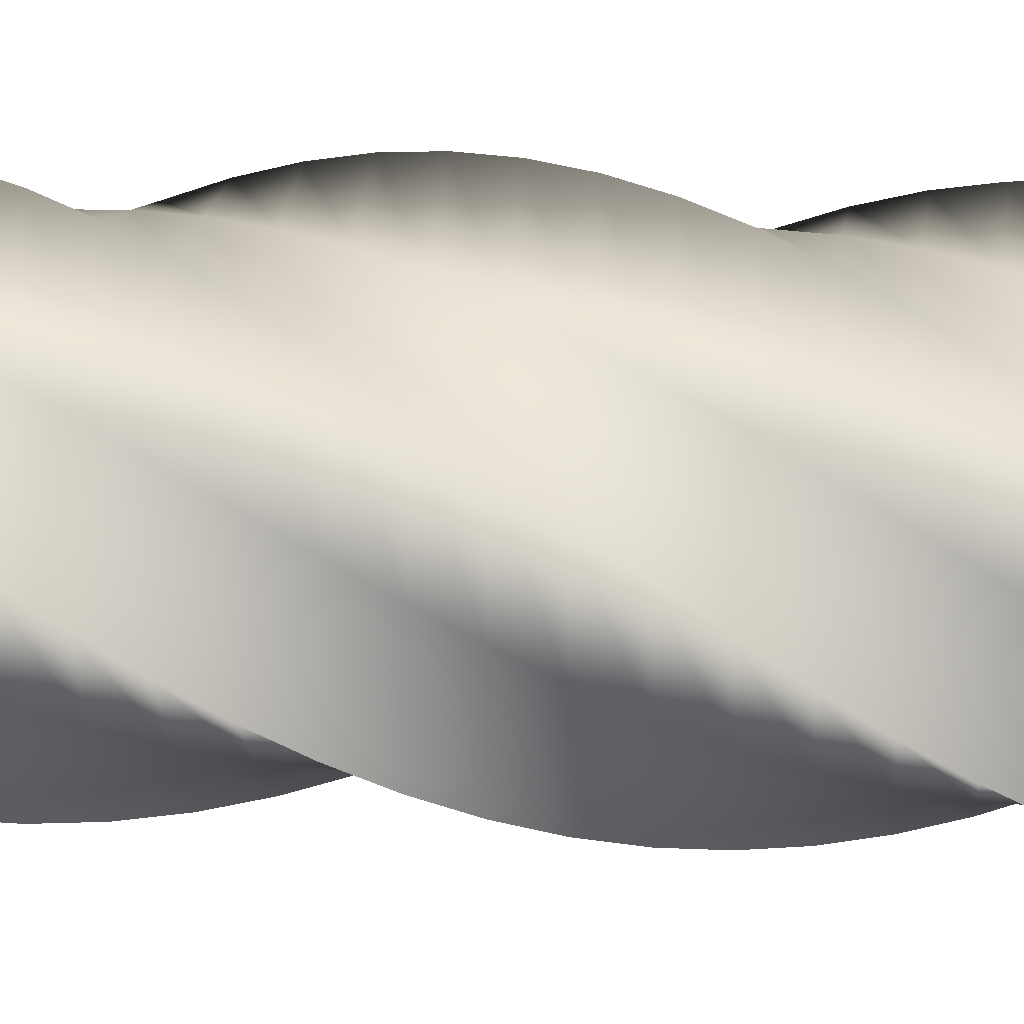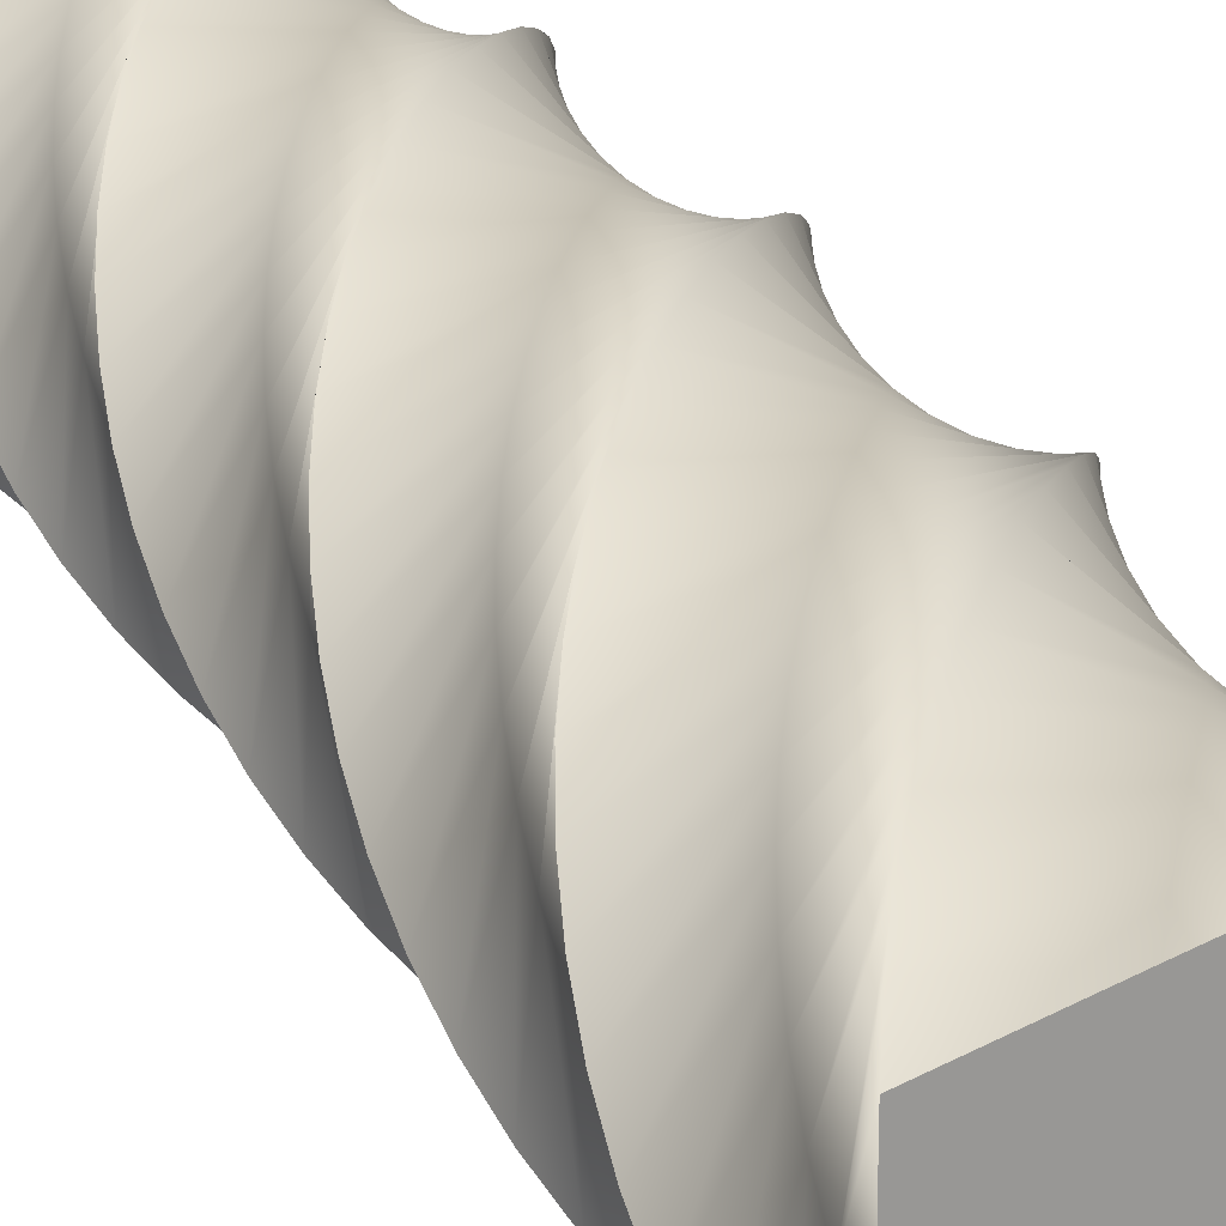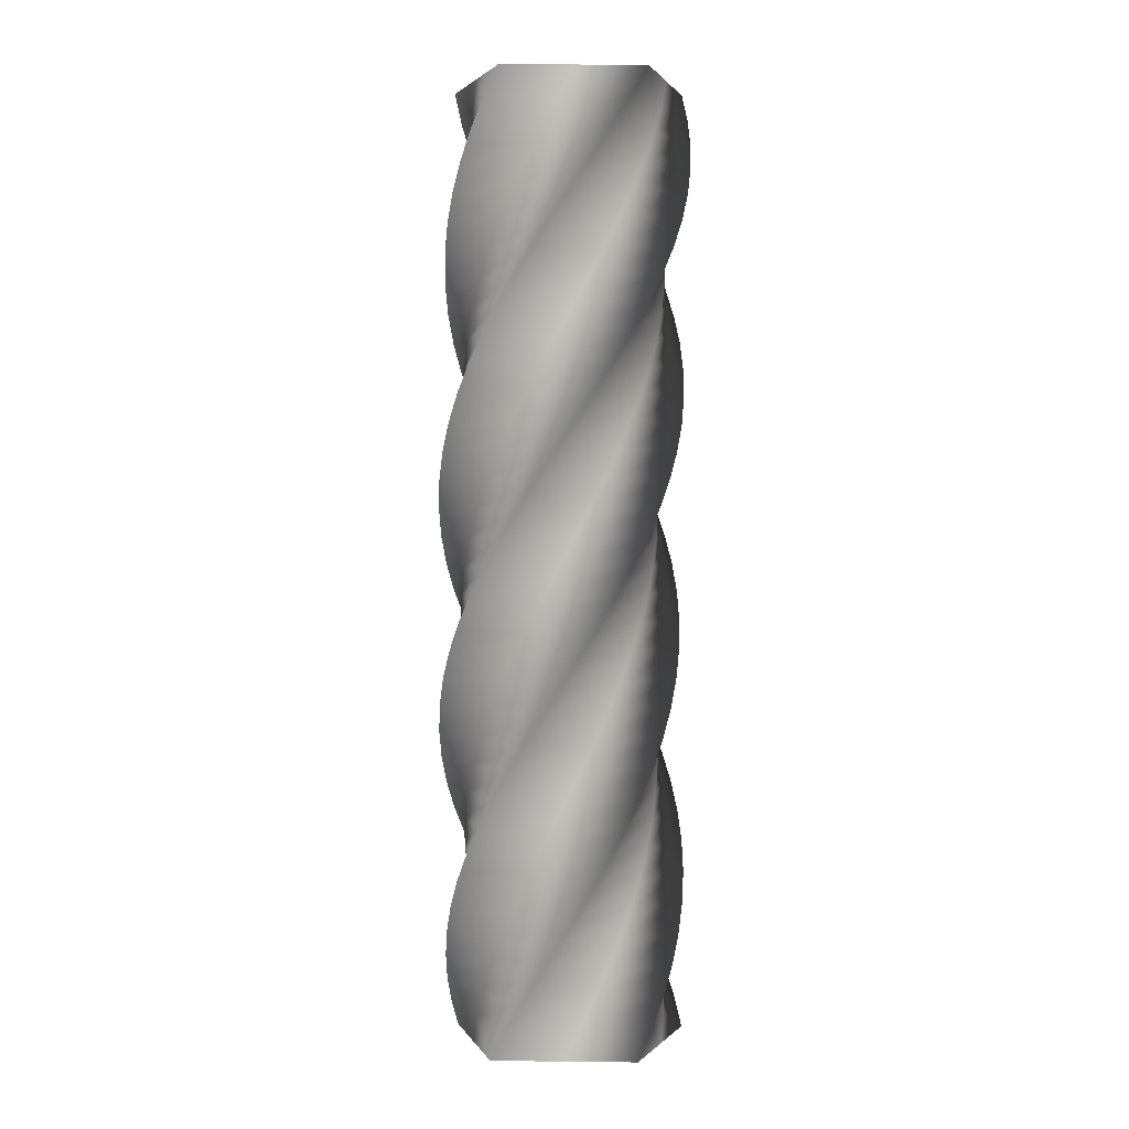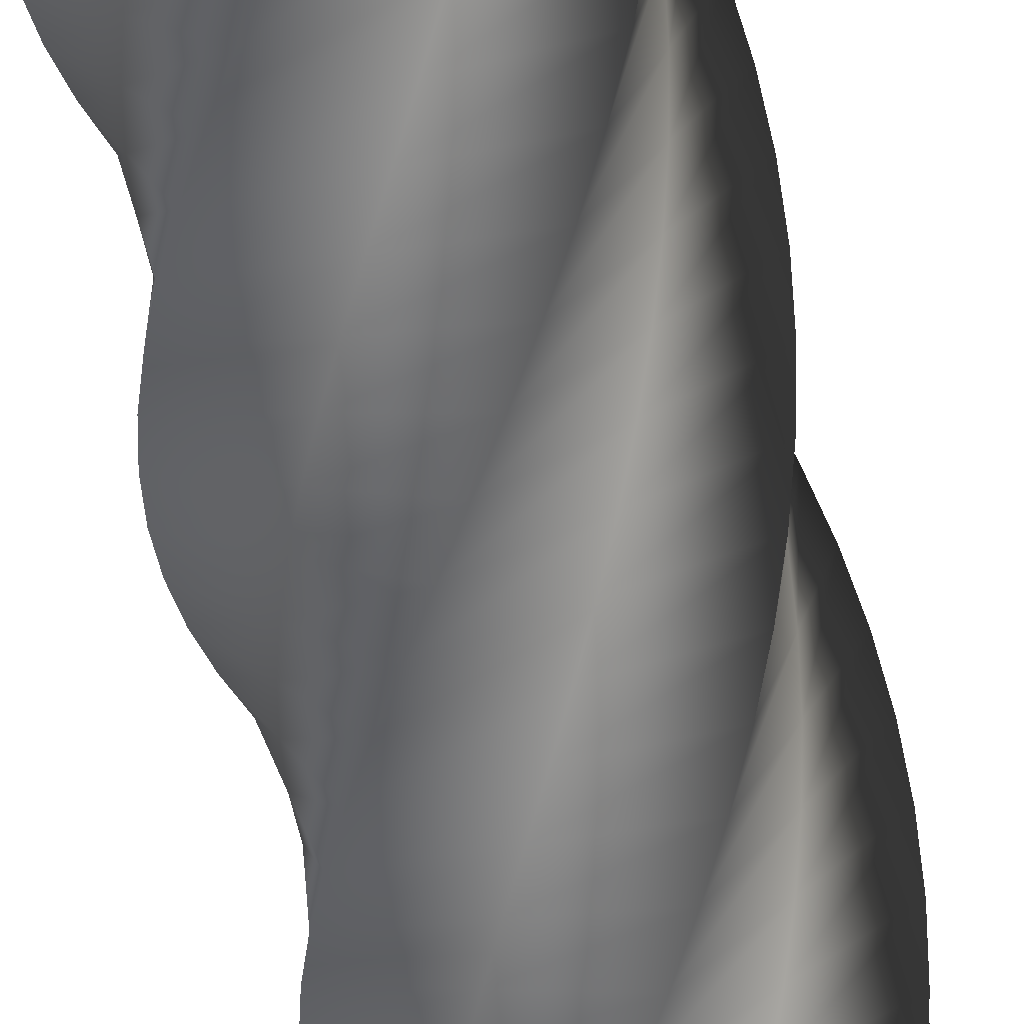
<metadata>
{"format":"obj","ext":"obj","renderer":"f3d","projection":"perspective","resolution":1024,"background":"white","views":[{"elev":33.3,"azim":-84.7,"up":"+Z"},{"elev":21.1,"azim":-19.3,"up":"+Z"},{"elev":1.5,"azim":128.5,"up":"+Y"},{"elev":-67.1,"azim":-168.5,"up":"+Z"}]}
</metadata>
<code>
v 64.91 0 -0.1176
v 42.47 0 -31.01
v 19.95 0 -61.77
v -16.37 0 -49.97
v -52.59 0 -38.06
v -52.59 0 0.1257
v -52.45 0 38.25
v -16.13 0 50.05
v 20.17 0 61.7
v 42.62 0 30.81
v 64.91 0 -0.1176
v 64.2 15 -9.361
v 37.39 15 -36.55
v 10.52 15 -63.6
v -23.62 15 -46.5
v -57.65 15 -29.31
v -51.94 15 8.45
v -46.1 15 46.13
v -8.429 15 52.36
v 29.21 15 58.45
v 46.78 15 24.55
v 64.2 15 -9.361
v 62.12 30 -18.39
v 31.54 30 -41.27
v 0.9287 30 -64
v -30.28 30 -41.98
v -61.35 30 -19.89
v -50.06 30 16.58
v -38.65 30 52.96
v -0.4687 30 53.5
v 37.65 30 53.89
v 49.96 30 17.74
v 62.12 30 -18.39
v 58.7 45 -27.01
v 25.05 45 -45.06
v -8.616 45 -62.95
v -36.18 45 -36.52
v -63.6 45 -10.03
v -46.98 45 24.35
v -30.26 45 58.61
v 7.572 45 53.43
v 45.33 45 48.12
v 52.09 45 10.53
v 58.7 45 -27.01
v 54.04 60 -35.03
v 18.07 60 -47.84
v -17.9 60 -60.49
v -41.2 60 -30.24
v -64.35 60 0.05042
v -42.77 60 31.56
v -21.12 60 62.94
v 15.51 60 52.16
v 52.05 60 41.26
v 53.11 60 3.088
v 54.04 60 -35.03
v 48.23 75 -42.25
v 10.74 75 -49.54
v -26.71 75 -56.68
v -45.22 75 -23.28
v -63.58 75 10.13
v -37.54 75 38.06
v -11.44 75 65.85
v 23.17 75 49.71
v 57.67 75 33.48
v 53.01 75 -4.427
v 48.23 75 -42.25
v 41.4 90 -48.53
v 3.252 90 -50.12
v -34.85 90 -51.58
v -48.16 90 -15.79
v -61.32 90 19.99
v -31.39 90 43.71
v -1.425 90 67.28
v 30.38 90 46.15
v 62.06 90 24.94
v 51.79 90 -11.84
v 41.4 90 -48.53
v 33.72 105 -53.71
v -4.244 105 -49.59
v -42.13 105 -45.33
v -49.94 105 -7.951
v -57.6 105 29.4
v -24.47 105 48.37
v 8.687 105 67.2
v 36.98 105 41.55
v 65.13 105 15.84
v 49.47 105 -18.99
v 33.72 105 -53.71
v 25.34 120 -57.69
v -11.58 120 -47.93
v -48.4 120 -38.06
v -50.53 120 0.06843
v -52.52 120 38.14
v -16.92 120 51.95
v 18.67 120 65.61
v 42.81 120 36.02
v 66.8 120 6.385
v 46.11 120 -25.71
v 25.34 120 -57.69
v 16.47 135 -60.36
v -18.58 135 -45.2
v -53.51 135 -29.93
v -49.92 135 8.086
v -46.19 135 46.03
v -8.926 135 54.36
v 28.31 135 62.54
v 47.75 135 29.67
v 67.04 135 -3.214
v 41.78 135 -31.86
v 16.47 135 -60.36
v 7.292 150 -61.69
v -25.09 150 -41.45
v -57.35 150 -21.13
v -48.11 150 15.92
v -38.76 150 52.88
v -0.6617 150 55.55
v 37.38 150 58.07
v 51.69 150 22.66
v 65.84 150 -12.74
v 36.59 150 -37.29
v 7.292 150 -61.69
v -1.979 165 -61.62
v -30.97 165 -36.77
v -59.83 165 -11.85
v -45.16 165 23.4
v -30.38 165 58.54
v 7.687 165 55.48
v 45.68 165 52.29
v 54.53 165 15.14
v 63.23 165 -21.98
v 30.64 165 -41.88
v -1.979 165 -61.62
v -11.14 180 -60.17
v -36.09 180 -31.26
v -60.89 180 -2.312
v -41.11 180 30.35
v -21.24 180 62.89
v 15.93 180 54.17
v 53.02 180 45.33
v 56.21 180 7.278
v 59.27 180 -30.73
v 24.06 180 -45.52
v -11.14 180 -60.17
v -19.97 195 -57.37
v -40.32 195 -25.05
v -60.52 195 7.282
v -36.08 195 36.62
v -11.57 195 65.82
v 23.89 195 51.64
v 59.24 195 37.35
v 56.71 195 -0.748
v 54.04 195 -38.78
v 17.02 195 -48.15
v -19.97 195 -57.37
v -28.29 210 -53.27
v -43.58 210 -18.28
v -58.71 210 16.71
v -30.16 210 42.06
v -1.557 210 67.27
v 31.38 210 47.95
v 64.19 210 28.54
v 55.99 210 -8.757
v 47.67 210 -45.96
v 9.667 210 -49.69
v -28.29 210 -53.27
v -35.9 225 -47.98
v -45.79 225 -11.1
v -55.52 225 25.77
v -23.49 225 46.56
v 8.556 225 67.21
v 38.23 225 43.18
v 67.77 225 19.08
v 54.09 225 -16.57
v 40.3 225 -52.11
v 2.163 225 -50.11
v -35.9 225 -47.98
v -42.64 240 -41.61
v -46.89 240 -3.662
v -51.01 240 34.24
v -16.23 240 50.02
v 18.55 240 65.64
v 44.29 240 37.44
v 69.9 240 9.194
v 51.04 240 -24.01
v 32.09 240 -57.09
v -5.319 240 -49.41
v -42.64 240 -41.61
v -48.35 255 -34.3
v -46.88 255 3.854
v -45.28 255 41.95
v -8.534 255 52.34
v 28.19 255 62.59
v 49.43 255 30.86
v 70.53 255 -0.9
v 46.91 255 -30.91
v 23.22 255 -60.78
v -12.61 255 -47.6
v -48.35 255 -34.3
v -52.9 270 -26.23
v -45.74 270 11.28
v -38.46 270 48.71
v -0.5756 270 53.49
v 37.27 270 58.13
v 53.53 270 23.58
v 69.63 270 -10.97
v 41.8 270 -37.11
v 13.91 270 -63.11
v -19.55 270 -44.72
v -52.9 270 -26.23
v -56.19 285 -17.56
v -43.5 285 18.46
v -30.71 285 54.37
v 7.466 285 53.44
v 45.58 285 52.37
v 56.49 285 15.77
v 67.24 285 -20.8
v 35.81 285 -42.48
v 4.352 285 -64.02
v -25.98 285 -40.83
v -56.19 285 -17.56
v -58.15 300 -8.499
v -40.22 300 25.22
v -22.2 300 58.82
v 15.41 300 52.18
v 52.93 300 45.43
v 58.24 300 7.613
v 63.41 300 -30.16
v 29.09 300 -46.9
v -5.235 300 -63.49
v -31.76 300 -36.02
v -58.15 300 -8.499
v -58.73 315 0.7538
v -35.96 315 31.41
v -13.12 315 61.94
v 23.07 315 49.76
v 59.16 315 37.46
v 58.76 315 -0.7199
v 58.23 315 -38.84
v 21.79 315 -50.26
v -14.63 315 -61.53
v -36.76 315 -30.4
v -58.73 315 0.7538
v -57.92 330 9.989
v -30.82 330 36.9
v -3.673 330 63.66
v 30.29 330 46.21
v 64.14 330 28.66
v 58.03 330 -9.037
v 51.8 330 -46.65
v 14.06 330 -52.49
v -23.64 330 -58.19
v -40.85 330 -24.1
v -57.92 330 9.989
v -55.74 345 19
v -24.92 345 41.55
v 5.924 345 63.96
v 36.9 345 41.62
v 67.74 345 19.21
v 56.06 345 -17.15
v 44.28 345 -53.41
v 6.091 345 -53.54
v -32.03 345 -53.54
v -43.96 345 -17.26
v -55.74 345 19
v -52.24 360 27.58
v -18.39 360 45.28
v 15.46 360 62.82
v 42.74 360 36.1
v 69.88 360 9.325
v 52.9 360 -24.88
v 35.83 360 -58.97
v -1.949 360 -53.39
v -39.64 360 -47.68
v -46.01 360 -10.03
v -52.24 360 27.58
v -47.49 375 35.55
v -11.38 375 47.98
v 24.71 375 60.26
v 47.69 375 29.76
v 70.53 375 -0.7678
v 48.62 375 -32.05
v 26.64 375 -63.2
v -9.875 375 -52.03
v -46.29 375 -40.76
v -46.96 375 -2.575
v -47.49 375 35.55
v -41.6 390 42.71
v -4.043 390 49.6
v 33.48 390 56.35
v 51.64 390 22.76
v 69.65 390 -10.84
v 43.32 390 -38.5
v 16.93 390 -66.01
v -17.51 390 -49.51
v -51.83 390 -32.91
v -46.78 390 4.938
v -41.6 390 42.71
v -34.71 405 48.91
v 3.455 405 50.11
v 41.57 405 51.17
v 54.5 405 15.24
v 67.29 405 -20.68
v 37.11 405 -44.08
v 6.903 405 -67.34
v -24.68 405 -45.87
v -56.14 405 -24.33
v -45.48 405 12.34
v -34.71 405 48.91
v -26.97 420 54.02
v 10.95 420 49.49
v 48.79 420 44.84
v 56.2 420 7.384
v 63.47 420 -30.04
v 30.14 420 -48.67
v -3.209 420 -67.15
v -31.23 420 -41.21
v -59.11 420 -15.2
v -43.09 420 19.46
v -26.97 420 54.02
v -18.56 435 57.9
v 18.26 435 47.76
v 54.98 435 37.51
v 56.71 435 -0.6412
v 58.3 435 -38.73
v 22.56 435 -52.17
v -13.18 435 -65.45
v -37 435 -35.61
v -60.68 435 -5.728
v -39.66 435 26.15
v -18.56 435 57.9
v -9.653 450 60.49
v 25.23 450 44.96
v 60 450 29.33
v 56.01 450 -8.652
v 51.89 450 -46.55
v 14.54 450 -54.49
v -22.78 450 -62.28
v -41.88 450 -29.21
v -60.82 450 3.872
v -35.27 450 32.25
v -9.653 450 60.49
v -0.4636 465 61.72
v 31.71 465 41.14
v 63.75 465 20.48
v 54.13 465 -16.47
v 44.38 465 -53.33
v 6.262 465 -55.59
v -31.8 465 -57.72
v -45.74 465 -22.16
v -59.52 465 13.39
v -30.01 465 37.62
v -0.4636 465 61.72
v 8.806 480 61.55
v 37.54 480 36.4
v 66.13 480 11.18
v 51.09 480 -23.91
v 35.94 480 -58.9
v -2.086 480 -55.44
v -40.04 480 -51.85
v -48.5 480 -14.61
v -56.81 480 22.6
v -24.01 480 42.15
v 8.806 480 61.55
v 17.95 495 60.01
v 42.59 495 30.84
v 67.1 495 1.631
v 46.97 495 -30.82
v 26.77 495 -63.15
v -10.32 495 -54.04
v -47.31 495 -44.82
v -50.11 495 -6.732
v -52.76 495 31.3
v -17.4 495 45.73
v 17.95 495 60.01
v 26.75 510 57.11
v 46.76 510 24.59
v 66.62 510 -7.959
v 41.87 510 -37.04
v 17.06 510 -65.98
v -18.25 510 -51.43
v -53.44 510 -36.78
v -50.51 510 1.298
v -47.45 510 39.3
v -10.34 510 48.28
v 26.75 510 57.11
v 26.75 510 57.11
v 46.76 510 24.59
v 66.62 510 -7.959
v 41.87 510 -37.04
v 17.06 510 -65.98
v -18.25 510 -51.43
v -53.44 510 -36.78
v -50.51 510 1.298
v -47.45 510 39.3
v -10.34 510 48.28
v 64.91 0 -0.1176
v 42.62 0 30.81
v 20.17 0 61.7
v -16.13 0 50.05
v -52.45 0 38.25
v -52.59 0 0.1257
v -52.59 0 -38.06
v -16.37 0 -49.97
v 19.95 0 -61.77
v 42.47 0 -31.01
f 24 23 12 13
f 25 24 13 14
f 26 25 14 15
f 27 26 15 16
f 28 27 16 17
f 29 28 17 18
f 30 29 18 19
f 31 30 19 20
f 32 31 20 21
f 33 32 21 22
f 35 34 23 24
f 36 35 24 25
f 37 36 25 26
f 38 37 26 27
f 39 38 27 28
f 40 39 28 29
f 41 40 29 30
f 42 41 30 31
f 43 42 31 32
f 44 43 32 33
f 46 45 34 35
f 47 46 35 36
f 48 47 36 37
f 49 48 37 38
f 50 49 38 39
f 51 50 39 40
f 52 51 40 41
f 53 52 41 42
f 54 53 42 43
f 55 54 43 44
f 57 56 45 46
f 58 57 46 47
f 59 58 47 48
f 60 59 48 49
f 61 60 49 50
f 62 61 50 51
f 63 62 51 52
f 64 63 52 53
f 65 64 53 54
f 66 65 54 55
f 68 67 56 57
f 69 68 57 58
f 70 69 58 59
f 71 70 59 60
f 72 71 60 61
f 73 72 61 62
f 74 73 62 63
f 75 74 63 64
f 76 75 64 65
f 77 76 65 66
f 79 78 67 68
f 80 79 68 69
f 81 80 69 70
f 82 81 70 71
f 83 82 71 72
f 84 83 72 73
f 85 84 73 74
f 86 85 74 75
f 87 86 75 76
f 88 87 76 77
f 90 89 78 79
f 91 90 79 80
f 92 91 80 81
f 93 92 81 82
f 94 93 82 83
f 95 94 83 84
f 96 95 84 85
f 97 96 85 86
f 98 97 86 87
f 99 98 87 88
f 101 100 89 90
f 102 101 90 91
f 103 102 91 92
f 104 103 92 93
f 105 104 93 94
f 106 105 94 95
f 107 106 95 96
f 108 107 96 97
f 109 108 97 98
f 110 109 98 99
f 112 111 100 101
f 113 112 101 102
f 114 113 102 103
f 115 114 103 104
f 116 115 104 105
f 117 116 105 106
f 118 117 106 107
f 119 118 107 108
f 120 119 108 109
f 121 120 109 110
f 123 122 111 112
f 124 123 112 113
f 125 124 113 114
f 126 125 114 115
f 127 126 115 116
f 128 127 116 117
f 129 128 117 118
f 130 129 118 119
f 131 130 119 120
f 132 131 120 121
f 134 133 122 123
f 135 134 123 124
f 136 135 124 125
f 137 136 125 126
f 138 137 126 127
f 139 138 127 128
f 140 139 128 129
f 141 140 129 130
f 142 141 130 131
f 143 142 131 132
f 145 144 133 134
f 146 145 134 135
f 147 146 135 136
f 148 147 136 137
f 149 148 137 138
f 150 149 138 139
f 151 150 139 140
f 152 151 140 141
f 153 152 141 142
f 154 153 142 143
f 156 155 144 145
f 157 156 145 146
f 158 157 146 147
f 159 158 147 148
f 160 159 148 149
f 161 160 149 150
f 162 161 150 151
f 163 162 151 152
f 164 163 152 153
f 165 164 153 154
f 167 166 155 156
f 168 167 156 157
f 169 168 157 158
f 170 169 158 159
f 171 170 159 160
f 172 171 160 161
f 173 172 161 162
f 174 173 162 163
f 175 174 163 164
f 176 175 164 165
f 178 177 166 167
f 179 178 167 168
f 180 179 168 169
f 181 180 169 170
f 182 181 170 171
f 183 182 171 172
f 184 183 172 173
f 185 184 173 174
f 186 185 174 175
f 187 186 175 176
f 189 188 177 178
f 190 189 178 179
f 191 190 179 180
f 192 191 180 181
f 193 192 181 182
f 194 193 182 183
f 195 194 183 184
f 196 195 184 185
f 197 196 185 186
f 198 197 186 187
f 200 199 188 189
f 201 200 189 190
f 202 201 190 191
f 203 202 191 192
f 204 203 192 193
f 205 204 193 194
f 206 205 194 195
f 207 206 195 196
f 208 207 196 197
f 209 208 197 198
f 211 210 199 200
f 212 211 200 201
f 213 212 201 202
f 214 213 202 203
f 215 214 203 204
f 216 215 204 205
f 217 216 205 206
f 218 217 206 207
f 219 218 207 208
f 220 219 208 209
f 222 221 210 211
f 223 222 211 212
f 224 223 212 213
f 225 224 213 214
f 226 225 214 215
f 227 226 215 216
f 228 227 216 217
f 229 228 217 218
f 230 229 218 219
f 231 230 219 220
f 233 232 221 222
f 234 233 222 223
f 235 234 223 224
f 236 235 224 225
f 237 236 225 226
f 238 237 226 227
f 239 238 227 228
f 240 239 228 229
f 241 240 229 230
f 242 241 230 231
f 244 243 232 233
f 245 244 233 234
f 246 245 234 235
f 247 246 235 236
f 248 247 236 237
f 249 248 237 238
f 250 249 238 239
f 251 250 239 240
f 252 251 240 241
f 253 252 241 242
f 255 254 243 244
f 256 255 244 245
f 257 256 245 246
f 258 257 246 247
f 259 258 247 248
f 260 259 248 249
f 261 260 249 250
f 262 261 250 251
f 263 262 251 252
f 264 263 252 253
f 266 265 254 255
f 267 266 255 256
f 268 267 256 257
f 269 268 257 258
f 270 269 258 259
f 271 270 259 260
f 272 271 260 261
f 273 272 261 262
f 274 273 262 263
f 275 274 263 264
f 277 276 265 266
f 278 277 266 267
f 279 278 267 268
f 280 279 268 269
f 281 280 269 270
f 282 281 270 271
f 283 282 271 272
f 284 283 272 273
f 285 284 273 274
f 286 285 274 275
f 288 287 276 277
f 289 288 277 278
f 290 289 278 279
f 291 290 279 280
f 292 291 280 281
f 293 292 281 282
f 294 293 282 283
f 295 294 283 284
f 296 295 284 285
f 297 296 285 286
f 299 298 287 288
f 300 299 288 289
f 301 300 289 290
f 302 301 290 291
f 303 302 291 292
f 304 303 292 293
f 305 304 293 294
f 306 305 294 295
f 307 306 295 296
f 308 307 296 297
f 310 309 298 299
f 311 310 299 300
f 312 311 300 301
f 313 312 301 302
f 314 313 302 303
f 315 314 303 304
f 316 315 304 305
f 317 316 305 306
f 318 317 306 307
f 319 318 307 308
f 321 320 309 310
f 322 321 310 311
f 323 322 311 312
f 324 323 312 313
f 325 324 313 314
f 326 325 314 315
f 327 326 315 316
f 328 327 316 317
f 329 328 317 318
f 330 329 318 319
f 332 331 320 321
f 333 332 321 322
f 334 333 322 323
f 335 334 323 324
f 336 335 324 325
f 337 336 325 326
f 338 337 326 327
f 339 338 327 328
f 340 339 328 329
f 341 340 329 330
f 343 342 331 332
f 344 343 332 333
f 345 344 333 334
f 346 345 334 335
f 347 346 335 336
f 348 347 336 337
f 349 348 337 338
f 350 349 338 339
f 351 350 339 340
f 352 351 340 341
f 354 353 342 343
f 355 354 343 344
f 356 355 344 345
f 357 356 345 346
f 358 357 346 347
f 359 358 347 348
f 360 359 348 349
f 361 360 349 350
f 362 361 350 351
f 363 362 351 352
f 365 364 353 354
f 366 365 354 355
f 367 366 355 356
f 368 367 356 357
f 369 368 357 358
f 370 369 358 359
f 371 370 359 360
f 372 371 360 361
f 373 372 361 362
f 374 373 362 363
f 2 13 12 1
f 4 15 14 3
f 5 16 15 4
f 3 14 13 2
f 6 17 16 5
f 8 19 18 7
f 10 21 20 9
f 11 22 21 10
f 9 20 19 8
f 17 6 7 18
f 365 376 375 364
f 367 378 377 366
f 368 379 378 367
f 366 377 376 365
f 369 380 379 368
f 371 382 381 370
f 373 384 383 372
f 374 385 384 373
f 372 383 382 371
f 380 369 370 381
f 395 389 393
f 394 395 393
f 391 392 393
f 387 395 386
f 389 387 388
f 390 391 389
f 389 391 393
f 387 389 395
f 401 402 403
f 400 401 399
f 403 399 401
f 399 403 405
f 405 397 399
f 399 397 398
f 396 397 405
f 404 405 403

</code>
